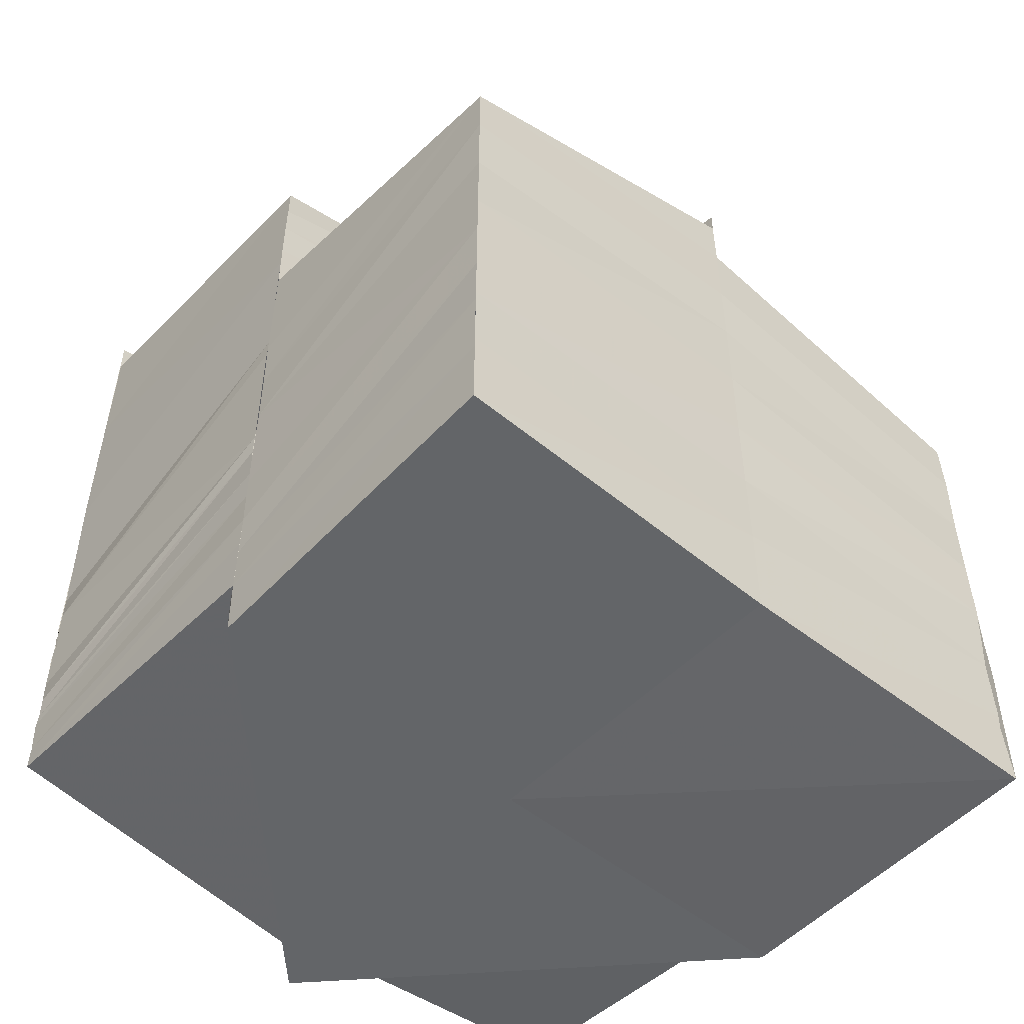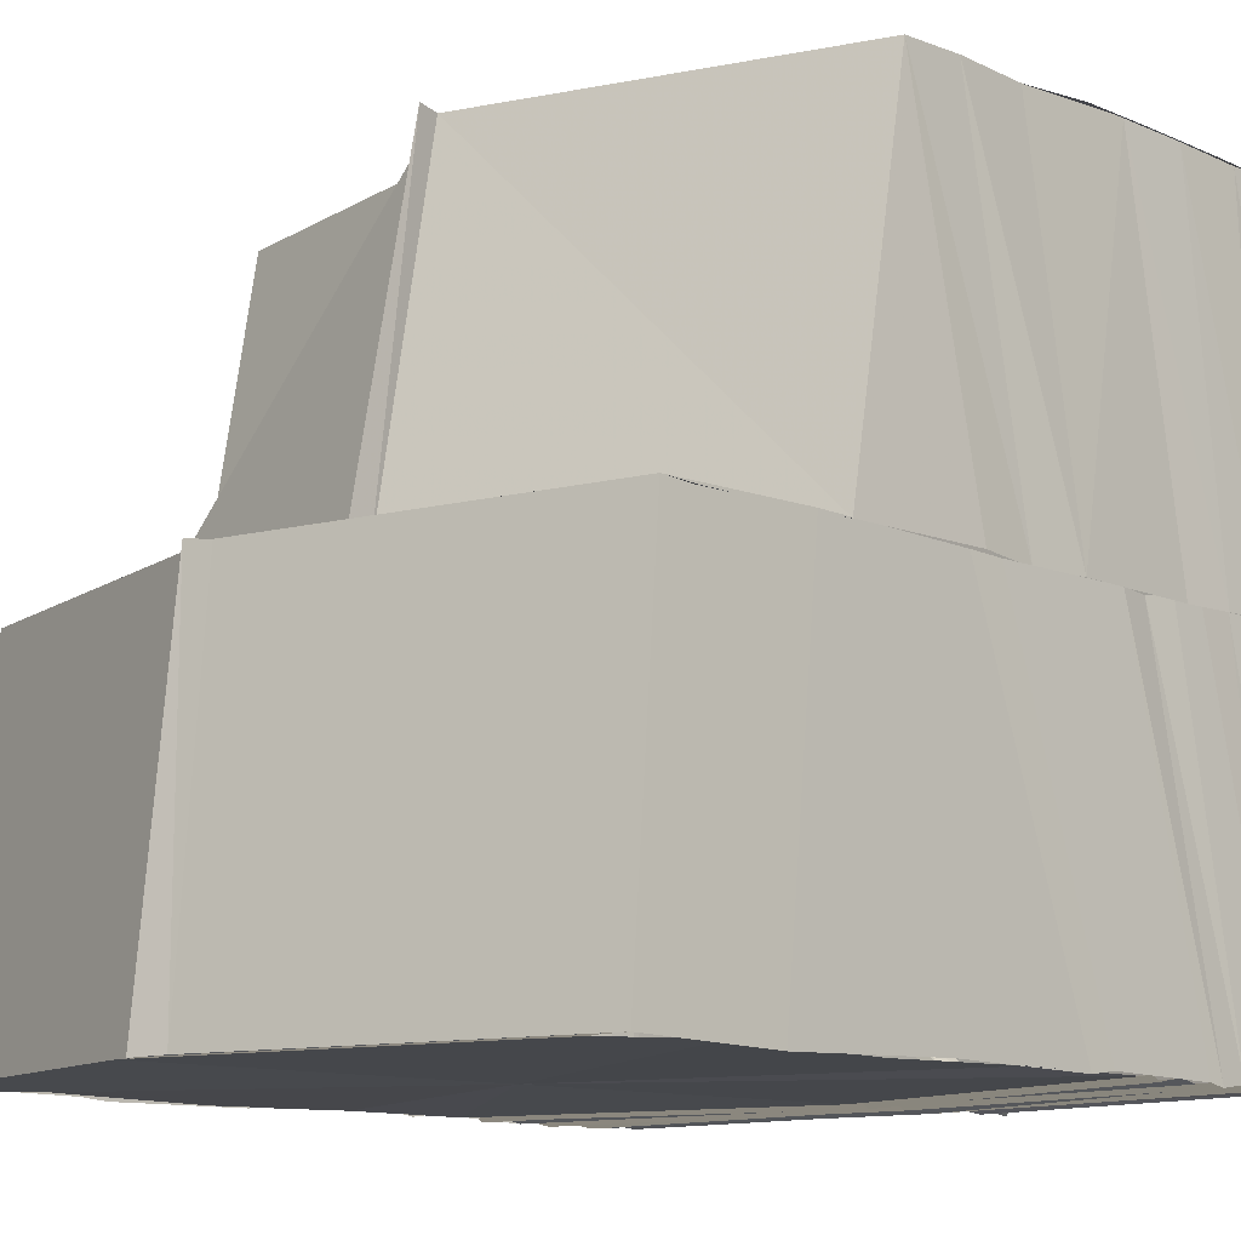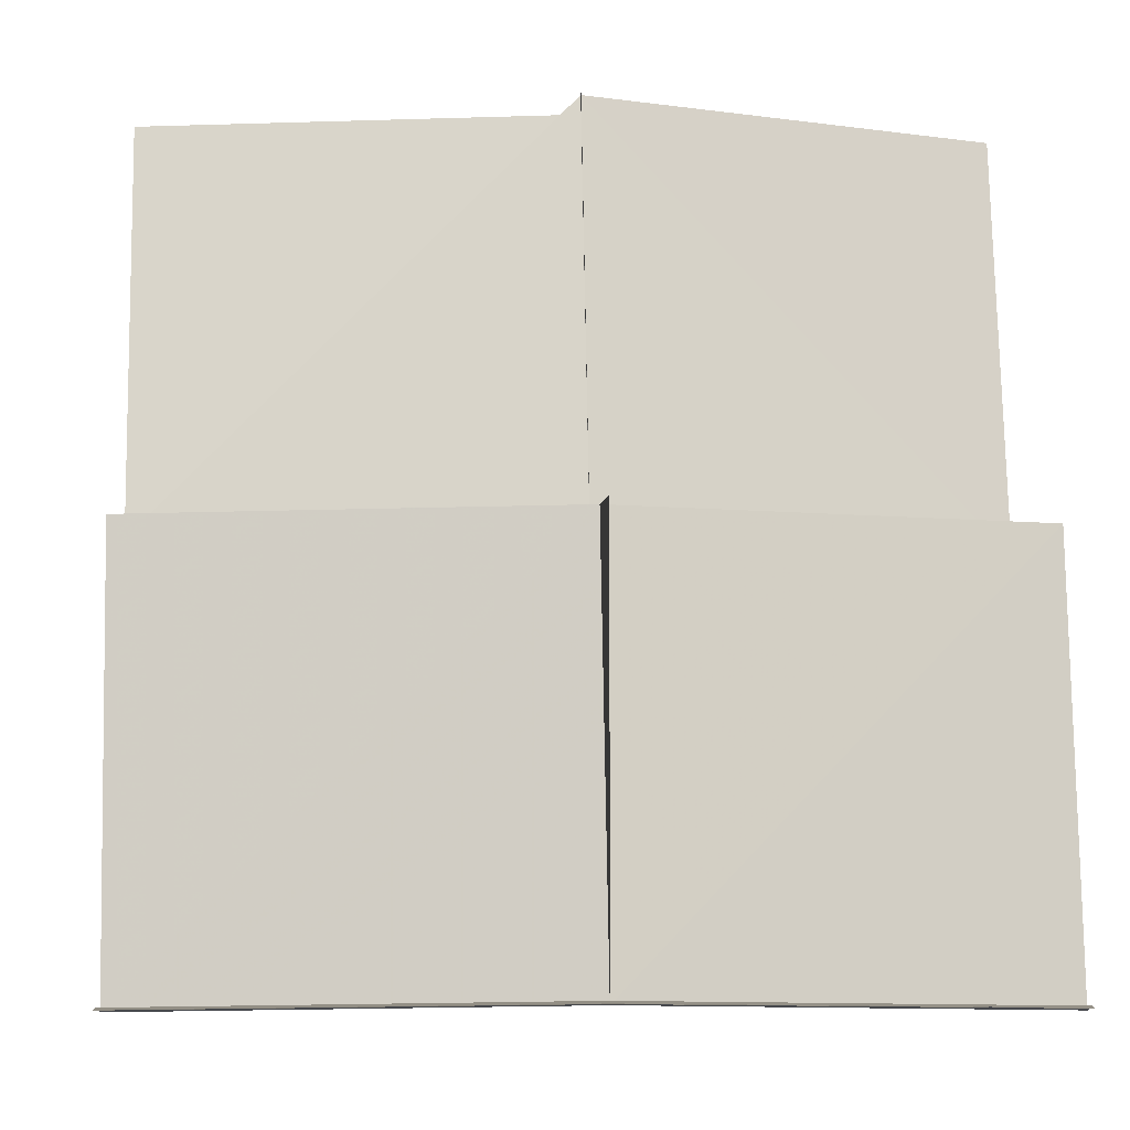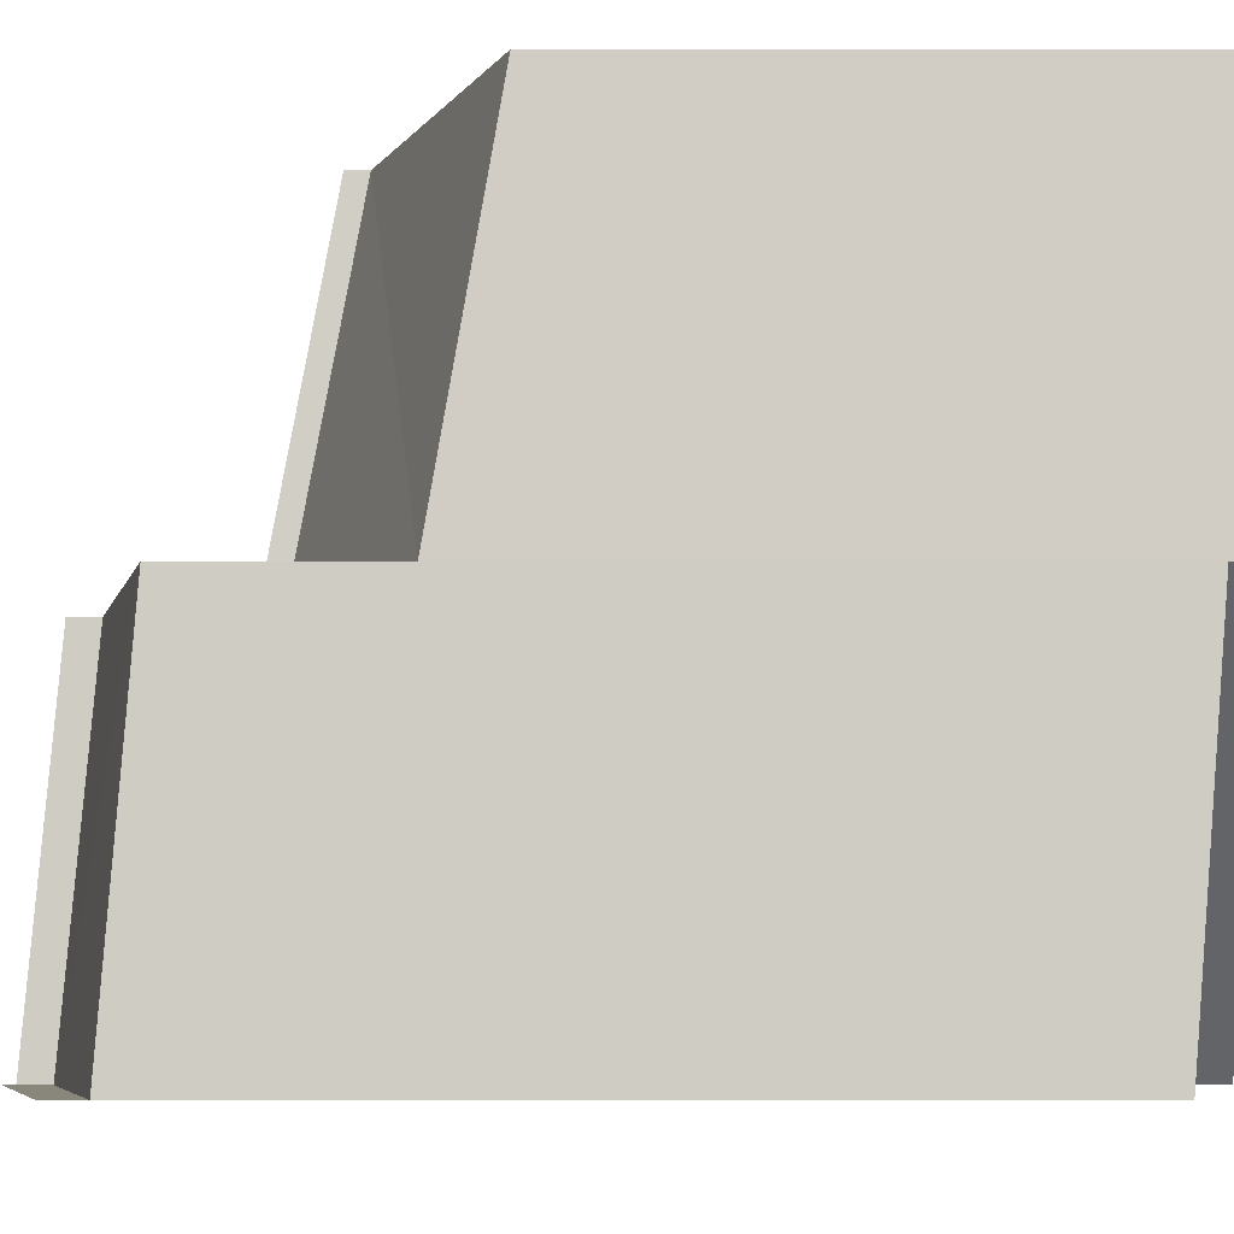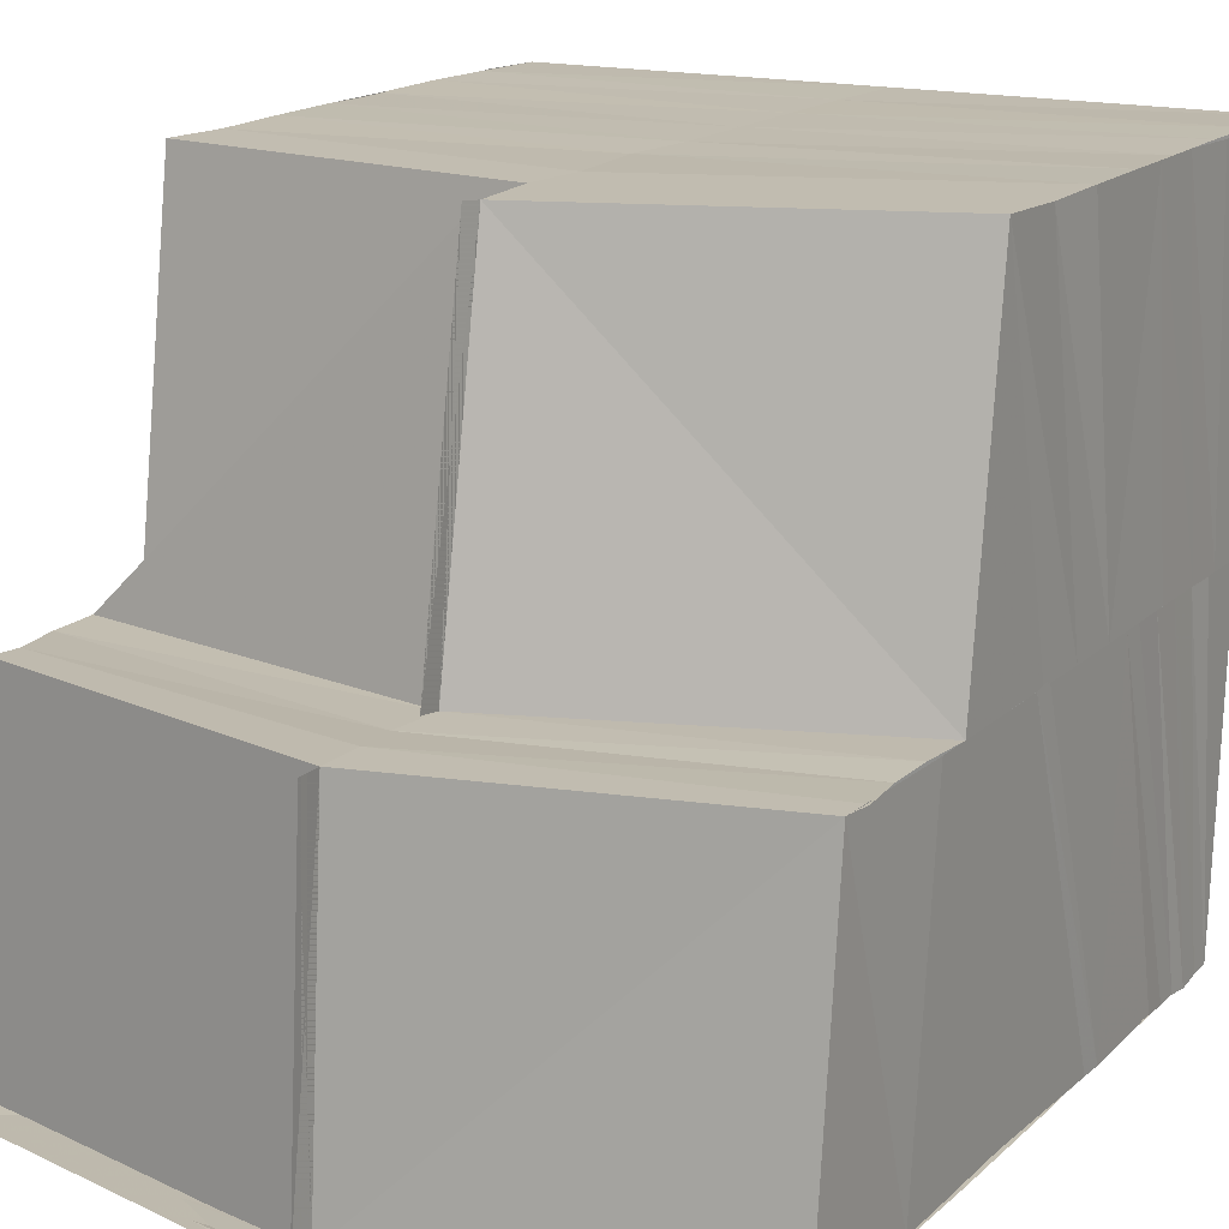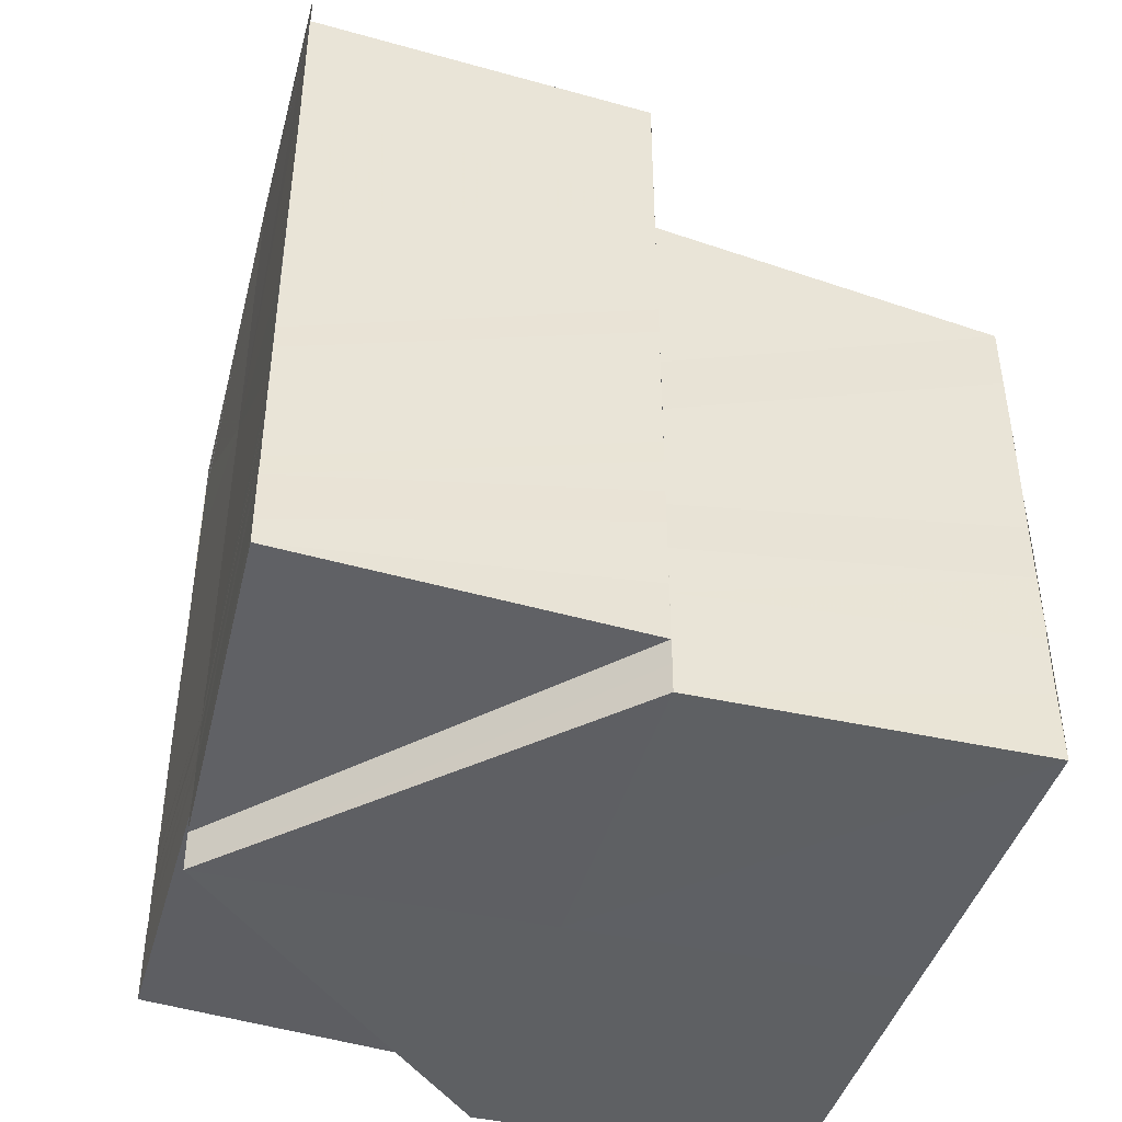
<metadata>
{"format":"obj","ext":"obj","renderer":"f3d","projection":"perspective","resolution":1024,"background":"white","views":[{"elev":-51.5,"azim":138.7,"up":"+Z"},{"elev":-11.4,"azim":44.6,"up":"+Y"},{"elev":-7.2,"azim":-4.4,"up":"+Y"},{"elev":-6.3,"azim":90.2,"up":"+Y"},{"elev":16.5,"azim":30.1,"up":"+Y"},{"elev":-42.6,"azim":75.2,"up":"+Z"}]}
</metadata>
<code>
o 13507
v 2244 1854 10.85
v 2244 1854 10.85
v 2244 1854 10.85
v 2244 1854 10.85
v 2244 1854 10.85
v 2244 1854 10.85
v 2244 1854 10.85
v 2244 1854 10.85
v 2244 1854 10.85
v 2244 1854 10.85
v 2244 1854 10.85
v 2244 1854 10.85
v 2244 1854 10.85
v 2244 1854 10.85
v 2244 1854 10.84
v 2244 1854 10.85
v 2244 1854 10.84
v 2244 1854 10.84
v 2244 1854 10.85
v 2244 1854 10.85
v 2244 1854 10.84
v 2244 1854 10.84
v 2244 1854 10.84
v 2244 1854 10.84
v 2244 1854 10.83
v 2244 1854 10.85
v 2244 1854 10.85
v 2244 1854 10.83
v 2244 1854 10.85
v 2244 1854 10.85
v 2244 1854 10.85
v 2244 1854 10.83
v 2244 1854 10.83
v 2244 1854 10.83
v 2244 1854 10.83
v 2244 1854 10.83
v 2244 1854 10.83
v 2244 1854 10.83
v 2244 1854 10.83
v 2244 1854 10.83
v 2244 1854 10.83
v 2244 1854 10.83
v 2244 1854 10.83
v 2244 1854 10.83
v 2244 1854 10.83
v 2244 1854 10.83
v 2244 1854 10.83
v 2244 1854 10.83
v 2244 1854 10.83
v 2244 1854 10.83
v 2244 1854 10.83
v 2244 1854 10.83
v 2244 1854 10.83
v 2244 1854 10.83
v 2244 1854 10.83
v 2244 1854 10.83
v 2244 1854 10.83
v 2244 1854 10.83
v 2244 1854 10.83
v 2244 1854 10.83
v 2244 1854 10.83
v 2244 1854 10.83
v 2244 1854 10.83
v 2244 1854 10.83
v 2244 1854 10.83
v 2244 1854 10.83
v 2244 1854 10.83
v 2244 1854 10.83
v 2244 1854 10.83
v 2244 1854 10.83
v 2244 1854 10.83
v 2244 1854 10.83
v 2244 1854 10.83
v 2244 1854 10.83
v 2244 1854 10.83
v 2244 1854 10.83
v 2244 1854 10.83
v 2244 1854 10.84
v 2244 1854 10.84
v 2244 1854 10.84
v 2244 1854 10.84
v 2244 1854 10.84
v 2244 1854 10.84
v 2244 1854 10.84
v 2244 1854 10.84
v 2244 1854 10.84
v 2244 1854 10.84
v 2244 1854 10.84
v 2244 1854 10.84
v 2244 1854 10.84
v 2244 1854 10.83
v 2244 1854 10.83
v 2244 1854 10.83
v 2244 1854 10.83
v 2244 1854 10.83
v 2244 1854 10.83
v 2244 1854 10.83
v 2244 1854 10.83
v 2244 1854 10.83
v 2244 1854 10.83
v 2244 1854 10.83
v 2244 1854 10.83
v 2244 1854 10.83
v 2244 1854 10.83
v 2244 1854 10.83
v 2244 1854 10.83
v 2244 1854 10.83
v 2244 1854 10.83
v 2244 1854 10.83
v 2244 1854 10.83
v 2244 1854 10.83
v 2244 1854 10.83
v 2244 1854 10.83
v 2244 1854 10.83
v 2244 1854 10.83
v 2244 1854 10.83
v 2244 1854 10.83
v 2244 1854 10.83
v 2244 1854 10.83
v 2244 1854 10.83
v 2244 1854 10.83
v 2244 1854 10.83
v 2244 1854 10.83
v 2244 1854 10.83
v 2244 1854 10.83
v 2244 1854 10.83
v 2244 1854 10.83
v 2244 1854 10.83
v 2244 1854 10.83
v 2244 1854 10.83
v 2244 1854 10.83
v 2244 1854 10.83
v 2244 1854 10.83
v 2244 1854 10.83
v 2244 1854 10.83
v 2244 1854 10.83
v 2244 1854 10.83
v 2244 1854 10.83
v 2244 1854 10.83
v 2244 1854 10.83
v 2244 1854 10.83
v 2244 1854 10.83
v 2244 1854 10.83
v 2244 1854 10.83
v 2244 1854 10.83
v 2244 1854 10.84
v 2244 1854 10.84
v 2244 1854 10.84
v 2244 1854 10.84
v 2244 1854 10.84
v 2244 1854 10.85
v 2244 1854 10.85
v 2244 1854 10.85
v 2244 1854 10.85
v 2244 1854 10.85
v 2244 1854 10.85
v 2244 1854 10.85
v 2244 1854 10.85
v 2244 1854 10.85
v 2244 1854 10.85
v 2244 1854 10.85
v 2244 1854 10.85
v 2244 1854 10.85
v 2244 1854 10.85
v 2244 1854 10.85
v 2244 1854 10.85
v 2244 1854 10.84
v 2244 1854 10.85
v 2244 1854 10.84
v 2244 1854 10.84
v 2244 1854 10.85
v 2244 1854 10.84
v 2244 1854 10.84
v 2244 1854 10.84
v 2244 1854 10.84
v 2244 1854 10.84
v 2244 1854 10.84
v 2244 1854 10.84
v 2244 1854 10.84
v 2244 1854 10.84
v 2244 1854 10.84
v 2244 1854 10.84
v 2244 1854 10.84
v 2244 1854 10.84
v 2244 1854 10.84
v 2244 1854 10.84
v 2244 1854 10.85
v 2244 1854 10.84
v 2244 1854 10.85
v 2244 1854 10.85
v 2244 1854 10.85
v 2244 1854 10.85
v 2244 1854 10.84
v 2244 1854 10.84
v 2244 1854 10.84
v 2244 1854 10.84
v 2244 1854 10.84
v 2244 1854 10.84
v 2244 1854 10.84
v 2244 1854 10.84
v 2244 1854 10.84
v 2244 1854 10.84
v 2244 1854 10.84
v 2244 1854 10.84
v 2244 1854 10.84
v 2244 1854 10.84
v 2244 1854 10.84
v 2244 1854 10.85
v 2244 1854 10.84
v 2244 1854 10.84
v 2244 1854 10.83
v 2244 1854 10.83
v 2244 1854 10.84
v 2244 1854 10.83
v 2244 1854 10.83
v 2244 1854 10.83
v 2244 1854 10.83
v 2244 1854 10.83
v 2244 1854 10.83
v 2244 1854 10.83
v 2244 1854 10.83
v 2244 1854 10.83
v 2244 1854 10.83
v 2244 1854 10.83
v 2244 1854 10.83
v 2244 1854 10.83
v 2244 1854 10.83
v 2244 1854 10.83
v 2244 1854 10.83
v 2244 1854 10.83
v 2244 1854 10.83
v 2244 1854 10.83
v 2244 1854 10.83
v 2244 1854 10.83
v 2244 1854 10.83
v 2244 1854 10.83
v 2244 1854 10.83
v 2244 1854 10.83
v 2244 1854 10.83
v 2244 1854 10.83
v 2244 1854 10.83
v 2244 1854 10.83
v 2244 1854 10.84
v 2244 1854 10.84
v 2244 1854 10.84
v 2244 1854 10.84
v 2244 1854 10.84
v 2244 1854 10.85
v 2244 1854 10.85
v 2244 1854 10.85
v 2244 1854 10.85
v 2244 1854 10.85
v 2244 1854 10.85
v 2244 1854 10.85
v 2244 1854 10.85
v 2244 1854 10.85
v 2244 1854 10.85
v 2244 1854 10.84
v 2244 1854 10.85
v 2244 1854 10.85
v 2244 1854 10.84
v 2244 1854 10.85
v 2244 1854 10.85
v 2244 1854 10.84
v 2244 1854 10.85
v 2244 1854 10.85
v 2244 1854 10.84
v 2244 1854 10.84
v 2244 1854 10.84
v 2244 1854 10.83
v 2244 1854 10.83
v 2244 1854 10.83
f 1 2 3
f 1 4 2
f 4 5 2
f 4 6 5
f 7 8 5
f 9 7 4
f 10 4 1
f 10 11 4
f 12 10 1
f 13 12 14
f 15 16 11
f 15 17 16
f 18 17 15
f 19 16 20
f 18 21 17
f 22 21 18
f 22 23 21
f 23 24 21
f 23 25 24
f 26 27 20
f 28 25 23
f 27 29 30
f 31 29 30
f 32 33 25
f 33 34 35
f 36 35 25
f 34 37 38
f 39 38 35
f 37 40 41
f 42 41 38
f 40 43 44
f 45 44 41
f 43 46 47
f 48 47 44
f 49 50 45
f 50 51 52
f 50 52 53
f 49 53 54
f 55 56 49
f 57 55 49
f 58 59 51
f 58 60 61
f 62 63 59
f 64 58 65
f 66 65 67
f 68 62 64
f 69 70 64
f 69 64 71
f 72 69 71
f 72 71 73
f 74 72 73
f 74 73 75
f 76 74 75
f 76 75 77
f 78 76 77
f 79 76 78
f 80 81 78
f 82 78 83
f 84 80 83
f 85 83 86
f 87 84 86
f 88 86 89
f 90 87 89
f 77 91 92
f 93 92 94
f 93 77 95
f 77 96 97
f 96 98 91
f 99 100 98
f 96 99 101
f 102 103 100
f 99 102 104
f 105 106 103
f 102 105 107
f 108 109 106
f 105 108 110
f 107 49 111
f 111 49 42
f 111 54 112
f 113 57 111
f 104 111 114
f 114 111 39
f 115 113 114
f 114 112 116
f 117 116 118
f 119 115 117
f 117 114 36
f 101 114 117
f 120 119 121
f 97 117 121
f 121 117 28
f 121 28 122
f 123 121 122
f 124 120 123
f 95 121 123
f 123 122 125
f 126 123 125
f 127 123 126
f 126 125 128
f 129 127 126
f 130 126 128
f 129 126 130
f 130 128 131
f 132 129 130
f 133 130 131
f 132 130 133
f 133 131 134
f 135 132 133
f 136 133 134
f 135 133 136
f 136 134 137
f 138 135 136
f 139 136 137
f 138 136 139
f 139 137 140
f 141 138 139
f 142 139 140
f 141 139 142
f 143 141 142
f 142 140 144
f 145 143 142
f 142 144 146
f 145 142 146
f 144 147 146
f 148 145 146
f 147 149 146
f 150 148 146
f 151 150 146
f 149 152 146
f 152 153 146
f 3 151 146
f 154 3 146
f 155 156 146
f 157 158 159
f 157 158 160
f 158 161 162
f 158 163 164
f 164 165 166
f 165 167 166
f 163 168 167
f 167 169 170
f 171 169 167
f 169 172 170
f 169 173 172
f 173 174 172
f 172 174 175
f 174 176 175
f 174 177 176
f 177 178 176
f 177 179 178
f 179 93 178
f 178 93 127
f 180 173 181
f 180 182 173
f 183 182 184
f 185 186 182
f 187 188 181
f 188 189 190
f 191 188 192
f 186 193 194
f 195 194 182
f 196 194 197
f 194 198 199
f 200 201 195
f 201 202 203
f 200 203 204
f 205 204 206
f 207 206 208
f 209 210 205
f 209 200 210
f 211 212 201
f 201 212 213
f 211 214 212
f 214 215 212
f 214 216 215
f 216 217 215
f 216 218 217
f 218 219 217
f 218 220 219
f 61 221 218
f 222 223 219
f 224 222 221
f 225 224 221
f 226 225 227
f 226 228 229
f 224 222 230
f 222 223 230
f 62 224 230
f 68 62 230
f 223 231 230
f 231 68 230
f 231 68 232
f 223 231 233
f 233 234 232
f 233 232 235
f 236 233 235
f 236 235 237
f 238 233 236
f 238 239 233
f 240 238 236
f 241 236 237
f 240 236 241
f 241 237 79
f 242 240 241
f 243 241 79
f 242 241 243
f 244 242 243
f 243 245 246
f 244 243 247
f 247 246 198
f 247 243 82
f 213 244 247
f 213 247 194
f 194 247 85
f 248 249 250
f 251 252 248
f 252 249 253
f 252 254 249
f 249 255 256
f 254 257 249
f 249 257 171
f 254 258 257
f 257 259 171
f 258 260 257
f 257 260 259
f 260 181 259
f 258 261 262
f 263 264 262
f 265 263 266
f 267 268 269
f 270 271 272

</code>
